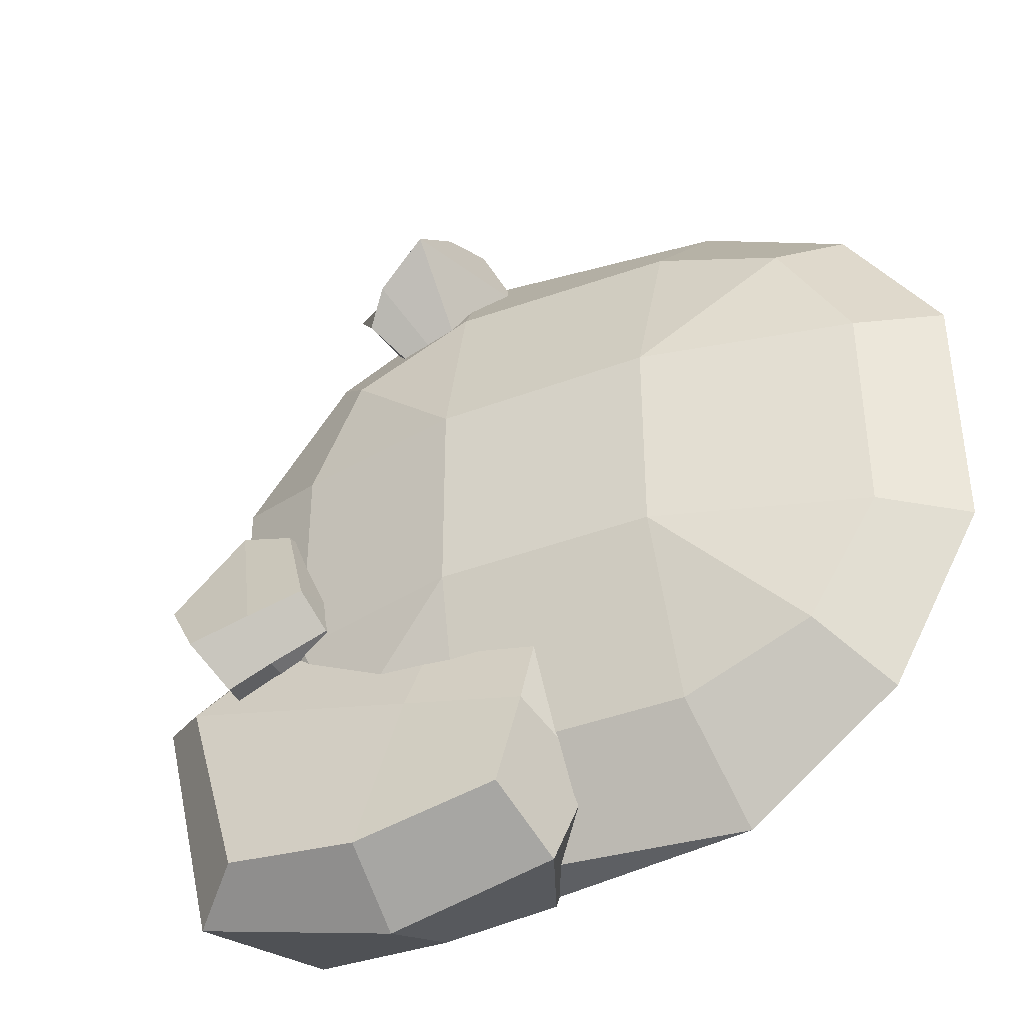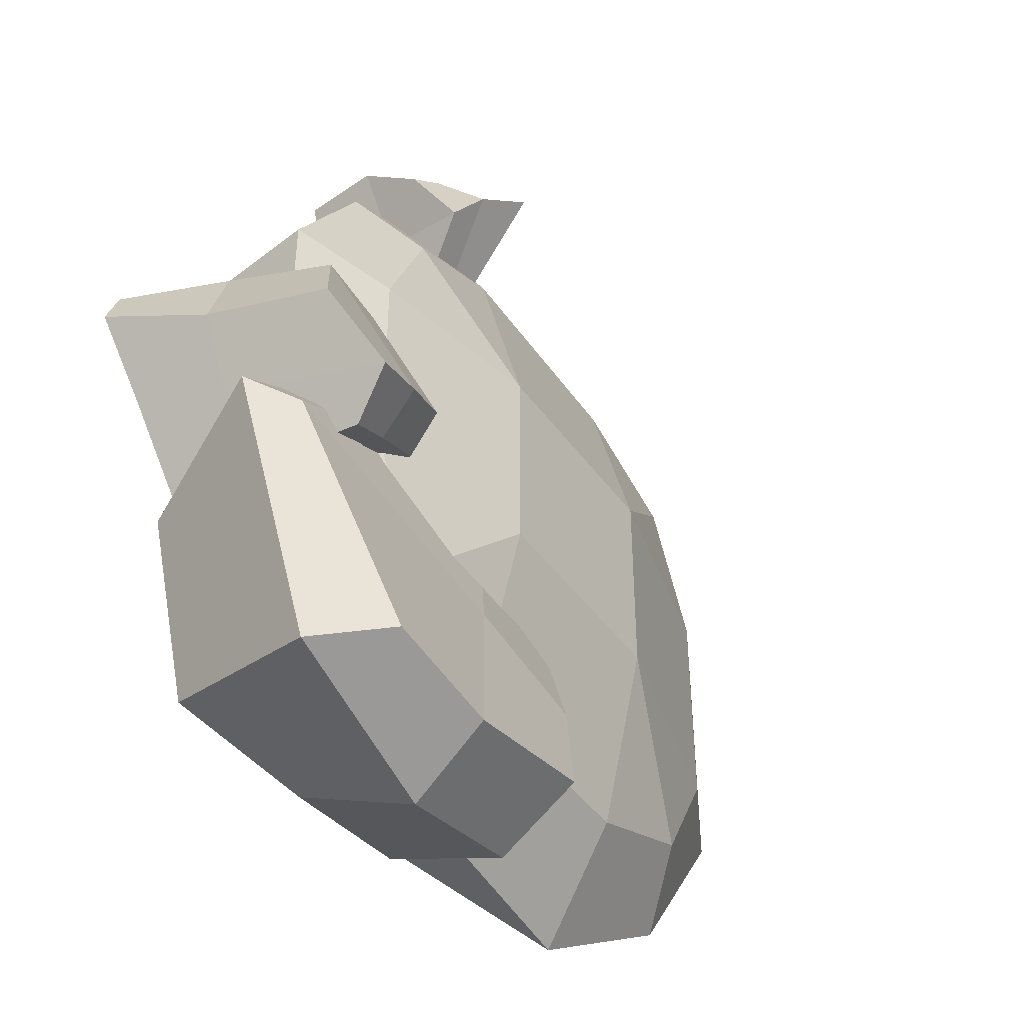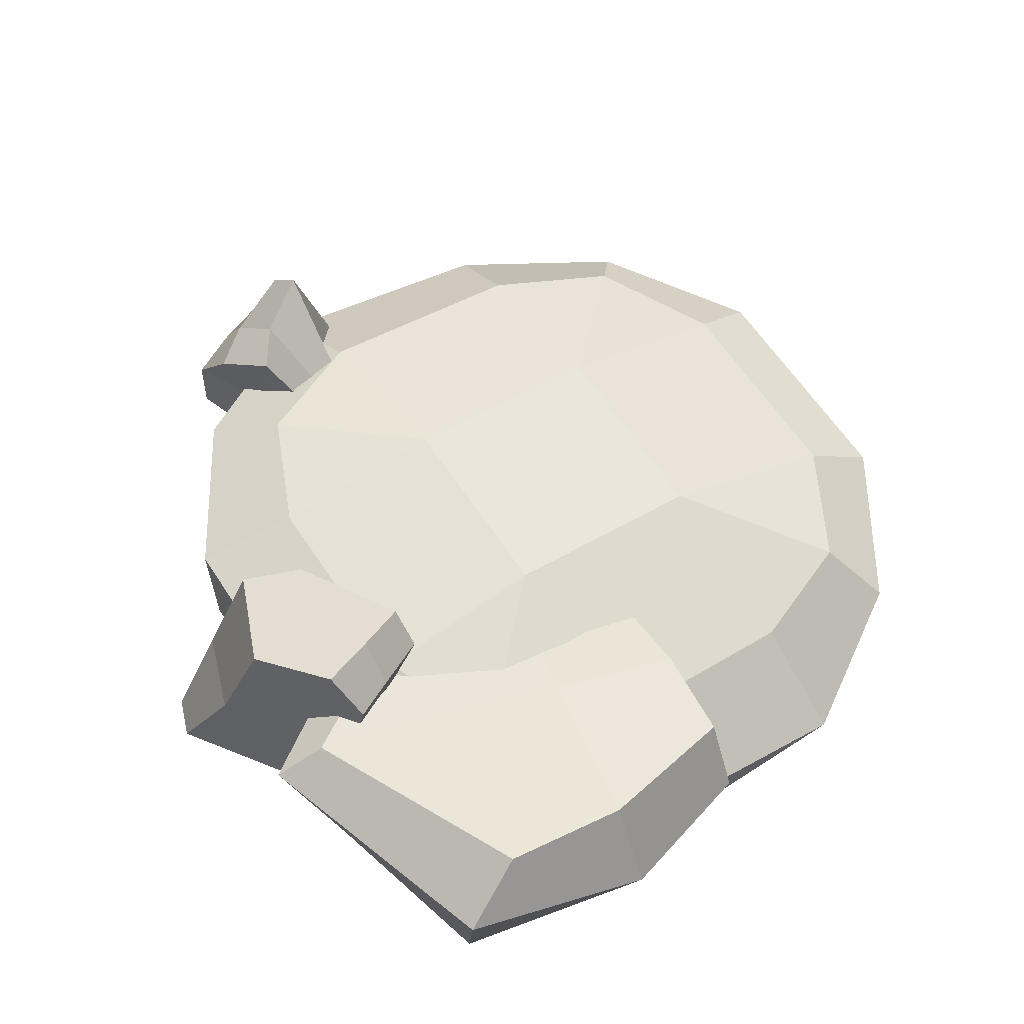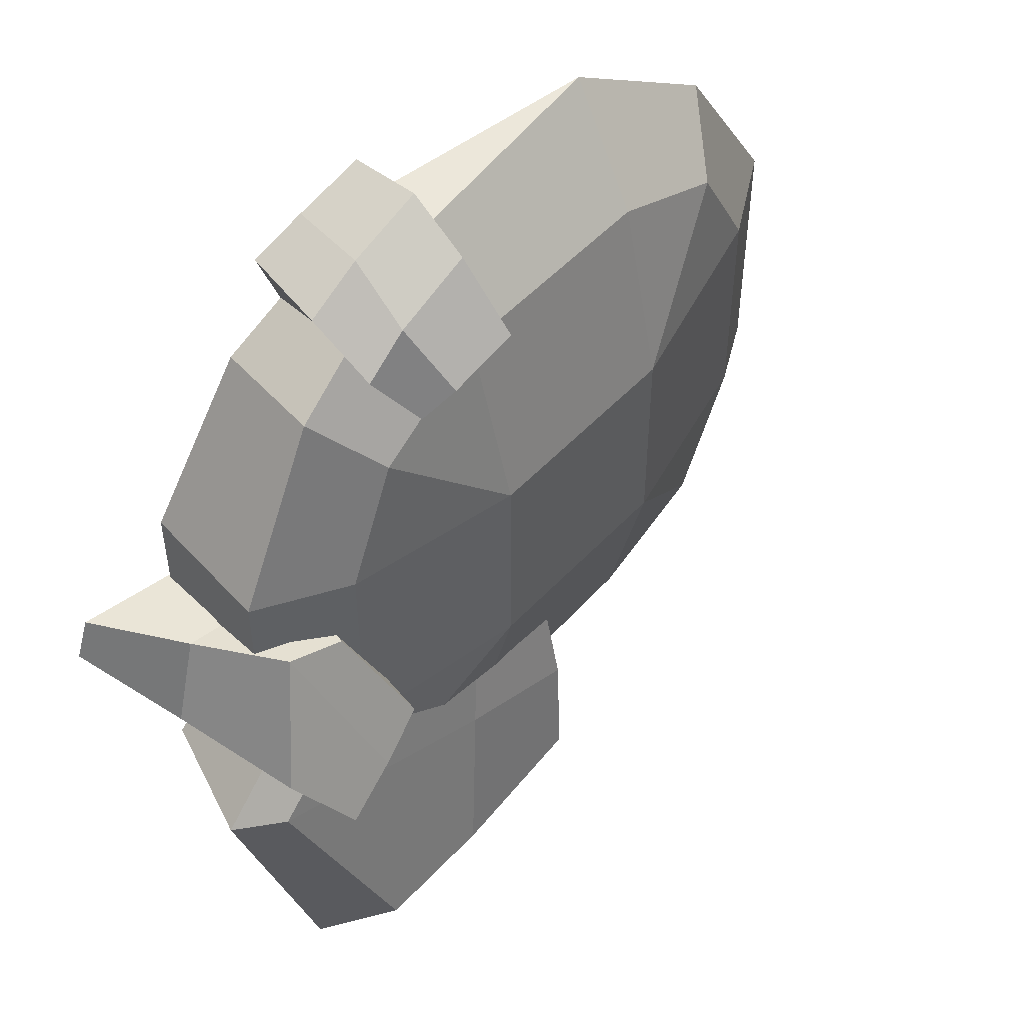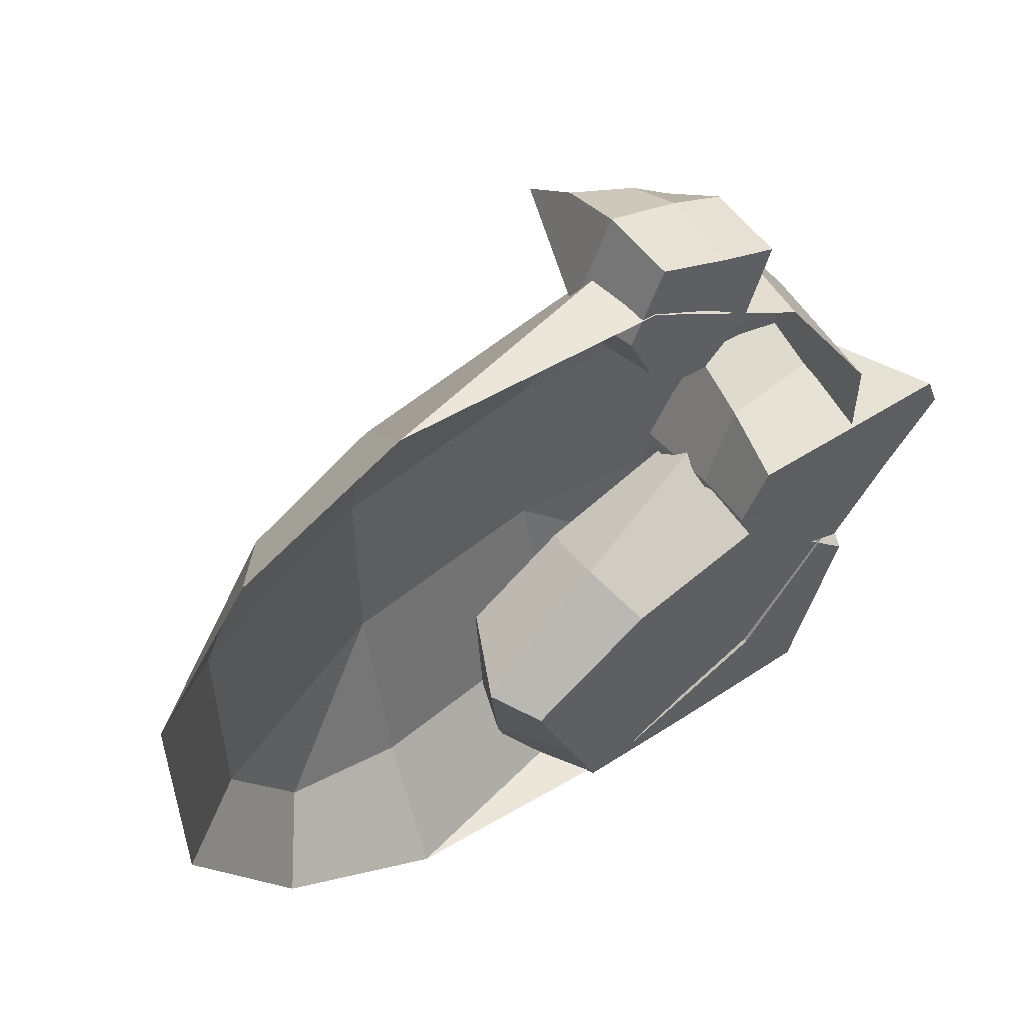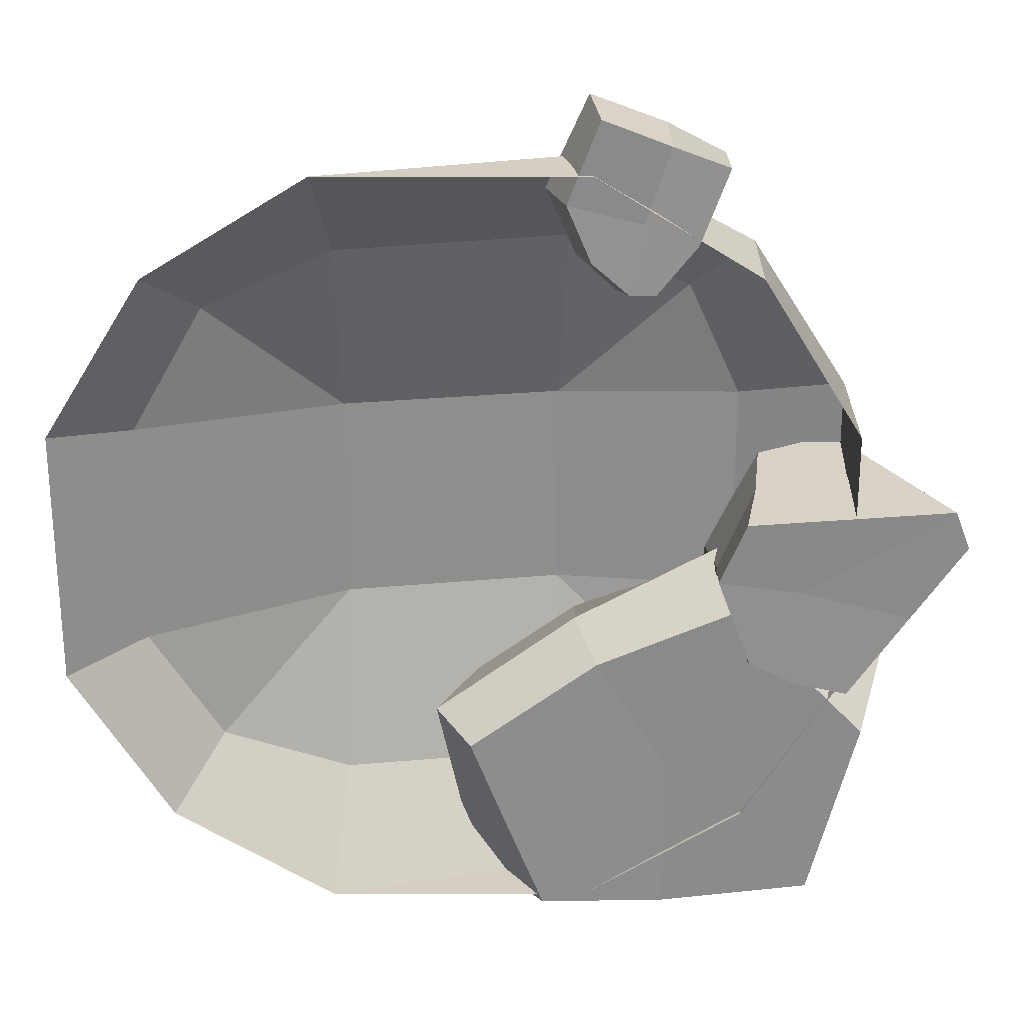
<metadata>
{"format":"obj","ext":"obj","renderer":"f3d","projection":"perspective","resolution":1024,"background":"white","views":[{"elev":-39.9,"azim":-146.0,"up":"+Z"},{"elev":-44.3,"azim":132.2,"up":"+Z"},{"elev":62.2,"azim":146.6,"up":"+Y"},{"elev":50.5,"azim":139.7,"up":"+Z"},{"elev":55.3,"azim":-31.7,"up":"+Z"},{"elev":25.4,"azim":-0.0,"up":"+Z"}]}
</metadata>
<code>
g set15 tweakSet15
v 0.1064 0.5415 -1.128
v 0.06458 0.4795 -0.8266
v 0.06016 0.4109 -0.595
v 0.5469 0.6074 -1.211
v 0.4526 0.5148 -0.7183
v 0.3704 0.426 -0.3741
v 0.9354 0.68 -1.18
v 1.228 0.56 -0.4852
v 0.8258 0.4541 -0.2194
v 0.09737 0.2645 -1.244
v 0.008021 0.1919 -0.9584
v -0.06372 0.1142 -0.5721
v 0.3644 0.2044 -0.3007
v 0.8795 0.3513 -0.09387
v 1.386 0.4866 -0.461
v 1.143 0.533 -1.264
v 0.5683 0.3847 -1.387
v 0.2676 -0.009352 -1.206
v 0.1667 -0.01046 -0.9516
v 0.04351 -0.01762 -0.6302
v 0.644 0.01175 -1.214
v 0.6452 0.006599 -0.7184
v 0.4274 -0.002347 -0.3542
v 1.1 0.0182 -1.164
v 1.243 0.008945 -0.594
v 0.8432 -0.003596 -0.1741
g default
v 0.3961 0.2118 1.184
v 0.884 0.3364 0.8826
v -0.3459 0.426 0.3249
v 0.314 0.529 0.3249
v 1.186 0.4238 0.3947
v -0.3459 0.426 -0.316
v 0.314 0.529 -0.316
v 1.186 0.4238 -0.3947
v 0.3961 0.2118 -1.184
v 0.884 0.3364 -0.8826
v -0.8811 -0 0.8826
v -0.3932 0 1.184
v 0.3961 -0 1.184
v 0.884 -0 0.8826
v -1.183 0 0.3947
v 1.186 -0 0.3947
v -1.183 0 -0.3947
v 1.186 -0 -0.3947
v -0.8811 0 -0.8826
v -0.3932 0 -1.184
v 0.3961 -0 -1.184
v 0.884 -0 -0.8826
v -0.3531 0.2745 0.8739
v -0.9539 0.17 0.3477
v -0.7402 0.2167 0.7166
v 0.34 0.3914 0.8825
v 0.8705 0.5007 0.3338
v 0.7079 0.472 0.6974
v -0.954 0.1699 -0.3485
v 0.8706 0.5006 -0.3348
v -0.3531 0.2745 -0.8748
v -0.7402 0.2166 -0.7176
v 0.3401 0.3912 -0.8839
v 0.7079 0.472 -0.6983
g set14 tweakSet14
v 1.06 0.6042 -0.4785
v 0.9297 0.5684 -0.4086
v 0.765 0.5132 -0.3184
v 1.107 0.7497 -0.372
v 0.9344 0.6908 -0.3005
v 0.779 0.6288 -0.2297
v 1.266 0.6682 -0.1381
v 1.128 0.5177 0.2067
v 0.9413 0.5109 0.1353
v 1.148 0.1976 -0.458
v 0.9796 0.1977 -0.4069
v 0.7849 0.1871 -0.3055
v 0.7991 0.214 -0.1303
v 0.9101 0.2386 0.1222
v 1.298 0.2673 0.1833
v 1.389 0.3027 -0.07092
v 1.263 0.2609 -0.2612
v 1.187 -0.0113 -0.4486
v 1.027 -0.003515 -0.4165
v 0.8884 -0.01155 -0.3443
v 1.364 -0.002858 -0.1939
v 1.039 -0.002858 -0.1085
v 0.7872 -0.004637 -0.07366
v 1.524 -0.002767 0.03985
v 1.478 -0.008714 0.1601
v 0.8652 -0.01034 0.1177
g set13 tweakSet13
v 0.5526 0.3575 0.7871
v 0.4743 0.3743 0.8137
v 0.3909 0.3948 0.8541
v 0.6317 0.5331 0.8958
v 0.5519 0.5841 0.9959
v 0.3803 0.6102 1.117
v 0.7374 0.4492 1.041
v 0.6093 0.4356 1.151
v 0.3899 0.4222 1.271
v 0.5579 0.1822 0.7821
v 0.4749 0.1777 0.7834
v 0.3545 0.1772 0.8963
v 0.2654 0.2039 1.087
v 0.3891 0.2205 1.357
v 0.6122 0.2444 1.268
v 0.7826 0.2685 1.172
v 0.65 0.2679 0.9209
v 0.5779 0.002231 0.833
v 0.5007 0.003335 0.8339
v 0.3937 0.002833 0.928
v 0.6953 -0.003328 0.9832
v 0.5419 0.01347 1.04
v 0.3213 0.0025 1.099
v 0.7793 0.01358 1.203
v 0.6142 0.006354 1.267
v 0.4154 0.004377 1.344
g sm05hillcliffe2
f 1 2 5 4
f 2 3 6 5
f 4 5 8 7
f 5 6 9 8
f 10 11 2 1
f 11 12 3 2
f 12 13 6 3
f 13 14 9 6
f 14 15 8 9
f 15 16 7 8
f 16 17 4 7
f 17 10 1 4
f 18 19 11 10
f 19 20 12 11
f 20 23 13 12
f 23 26 14 13
f 26 25 15 14
f 25 24 16 15
f 24 21 17 16
f 21 18 10 17
f 21 22 19 18
f 22 23 20 19
f 24 25 22 21
f 25 26 23 22
f 29 30 33 32
f 57 59 35 46
f 31 34 56 53
f 39 40 28 27
f 40 42 31 28
f 42 44 34 31
f 44 48 36 34
f 48 47 35 36
f 47 46 35
f 29 32 55 50
f 33 56 60
f 55 32 58
f 43 55 58 45
f 38 39 27
f 53 56 33 30
f 58 57 46 45
f 32 57 58
f 60 56 34 36
f 51 50 41 37
f 38 49 51 37
f 49 29 51
f 29 50 51
f 38 27 52 49
f 59 33 60
f 49 52 30 29
f 32 33 59 57
f 54 52 27 28
f 31 53 54 28
f 53 30 54
f 30 52 54
f 35 59 60 36
f 50 55 43 41
f 61 62 65 64
f 62 63 66 65
f 64 65 68 67
f 65 66 69 68
f 70 71 62 61
f 71 72 63 62
f 72 73 66 63
f 73 74 69 66
f 74 75 68 69
f 75 76 67 68
f 76 77 64 67
f 77 70 61 64
f 78 79 71 70
f 79 80 72 71
f 80 83 73 72
f 83 86 74 73
f 86 85 75 74
f 85 84 76 75
f 84 81 77 76
f 81 78 70 77
f 81 82 79 78
f 82 83 80 79
f 84 85 82 81
f 85 86 83 82
f 87 88 91 90
f 88 89 92 91
f 90 91 94 93
f 91 92 95 94
f 96 97 88 87
f 97 98 89 88
f 98 99 92 89
f 99 100 95 92
f 100 101 94 95
f 101 102 93 94
f 102 103 90 93
f 103 96 87 90
f 104 105 97 96
f 105 106 98 97
f 106 109 99 98
f 109 112 100 99
f 112 111 101 100
f 111 110 102 101
f 110 107 103 102
f 107 104 96 103
f 107 108 105 104
f 108 109 106 105
f 110 111 108 107
f 111 112 109 108

</code>
